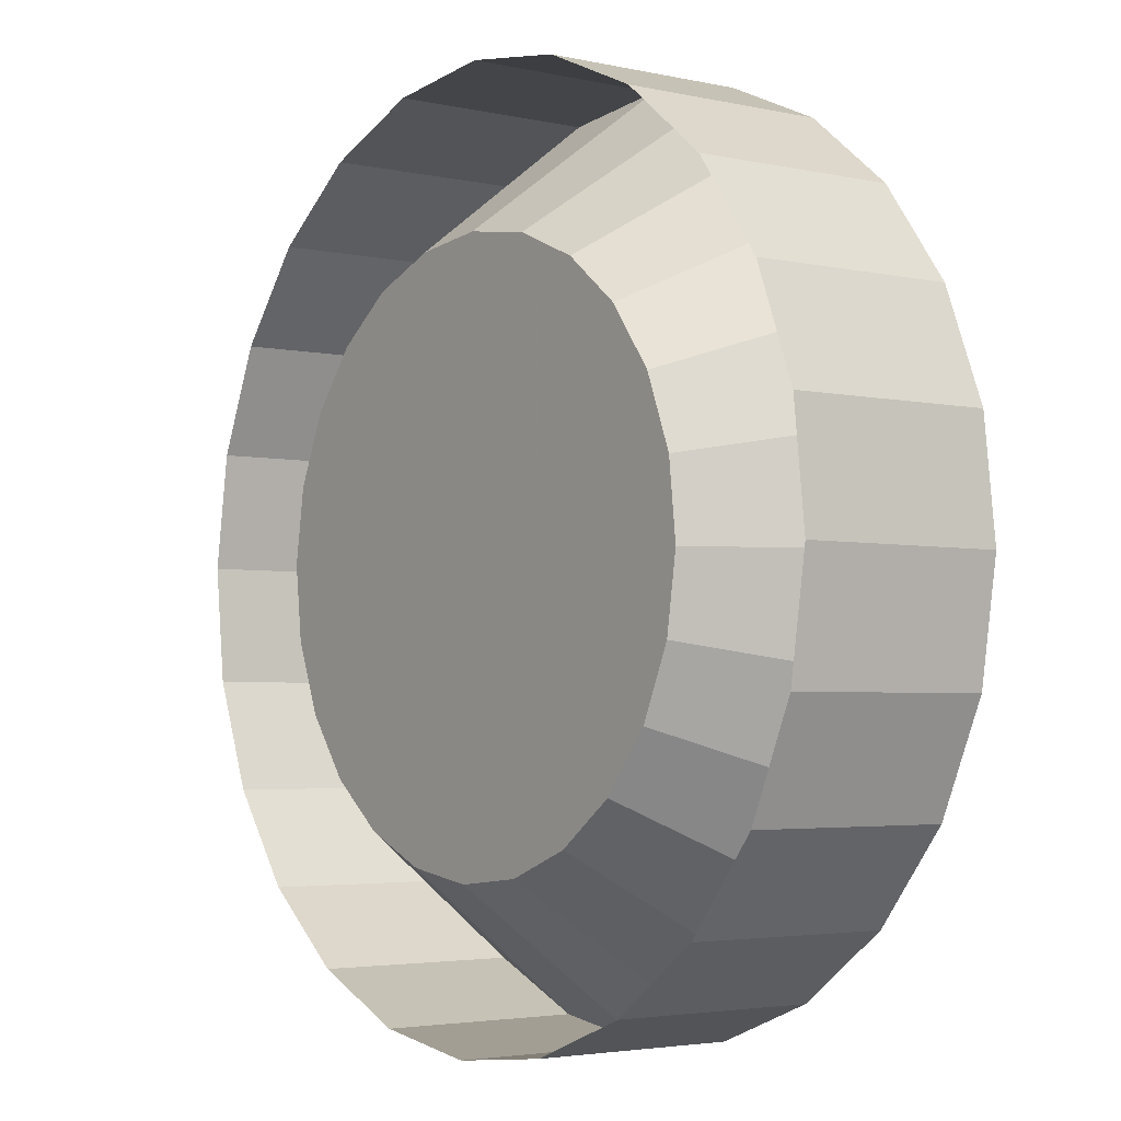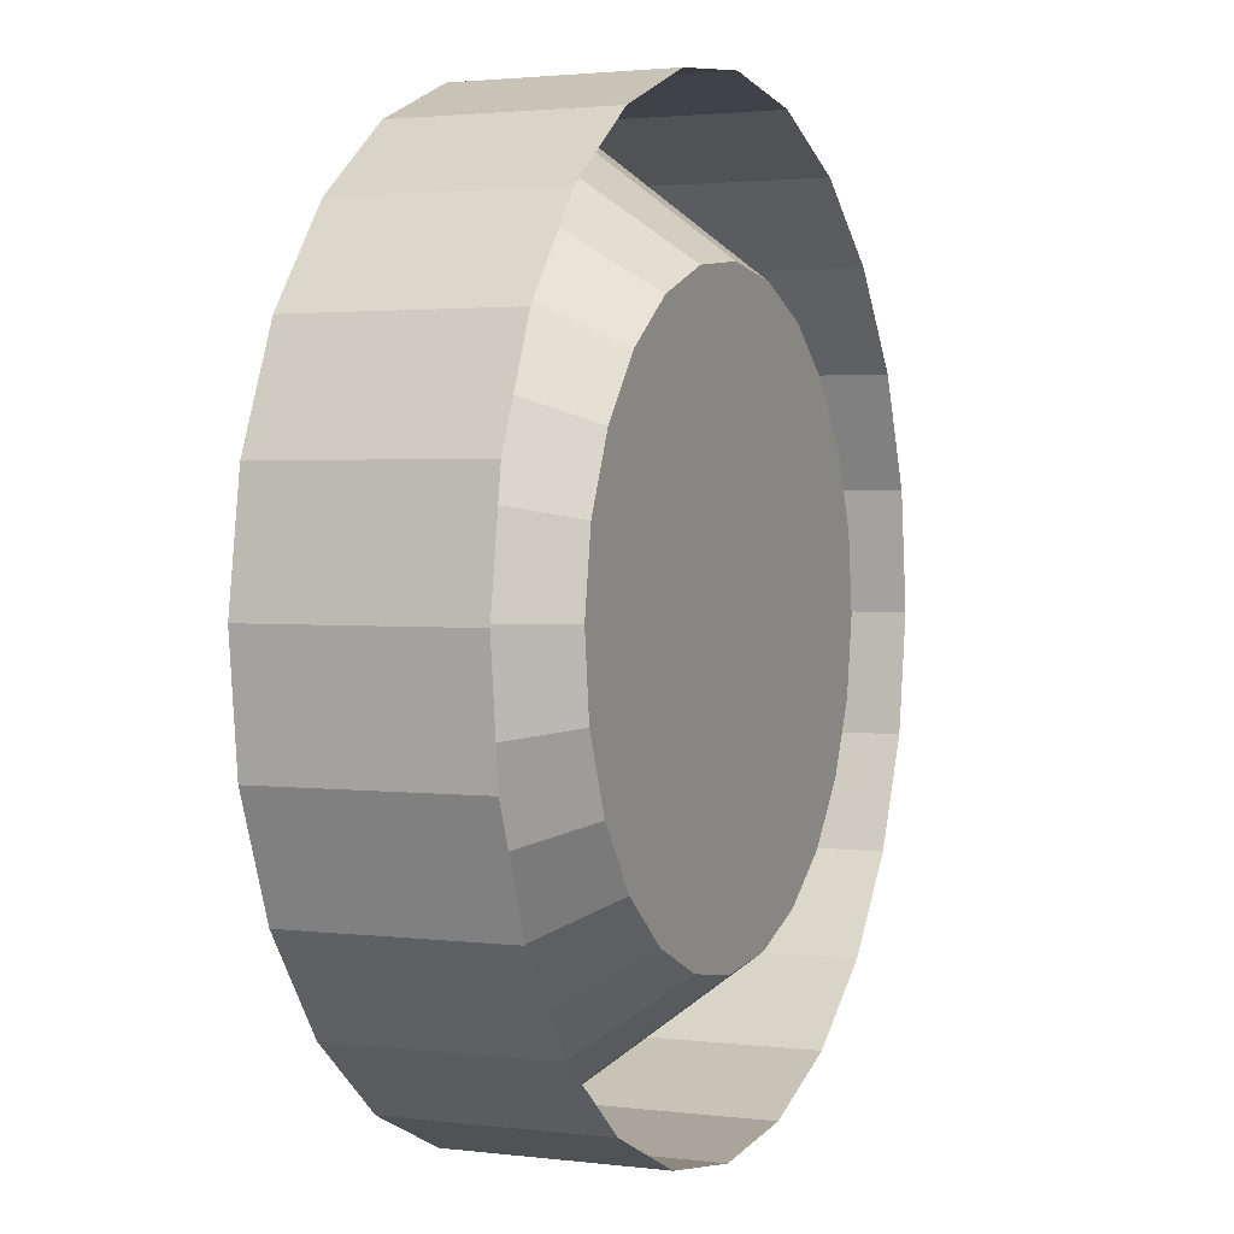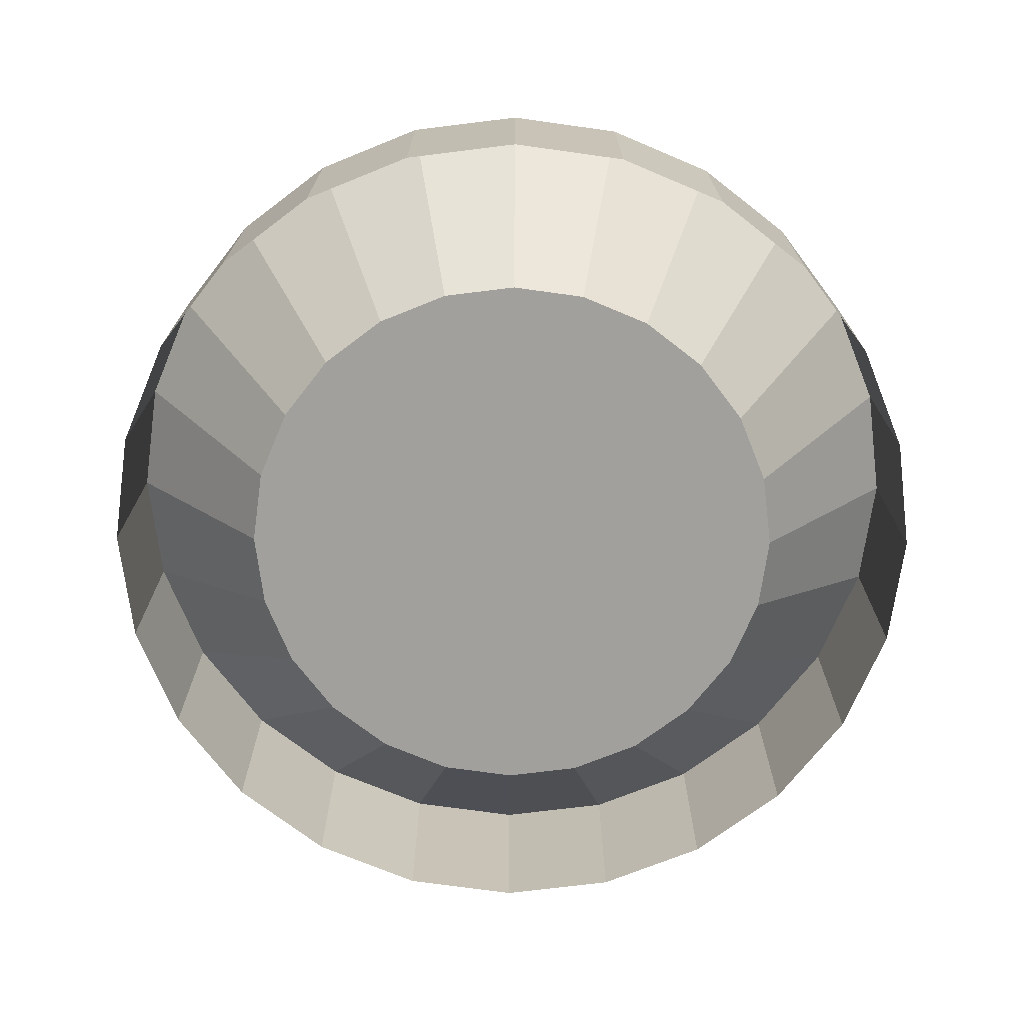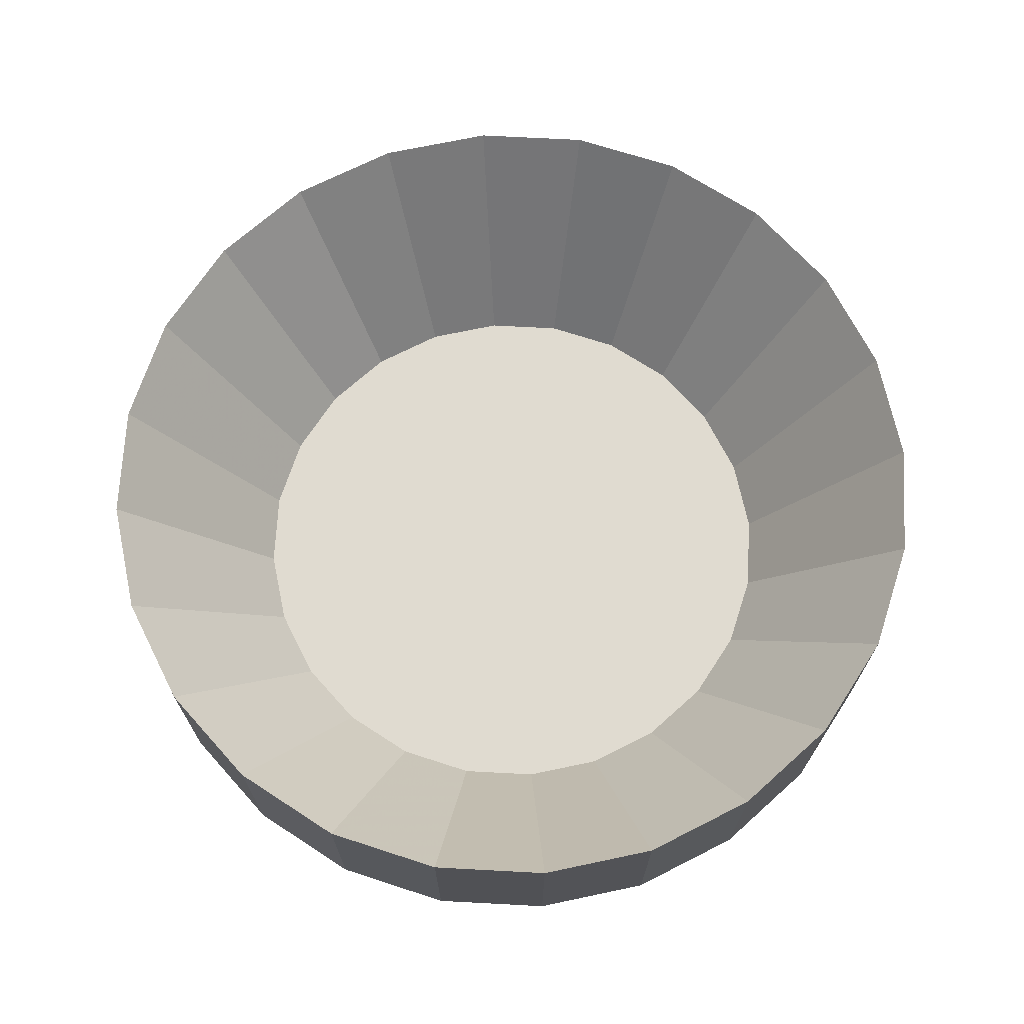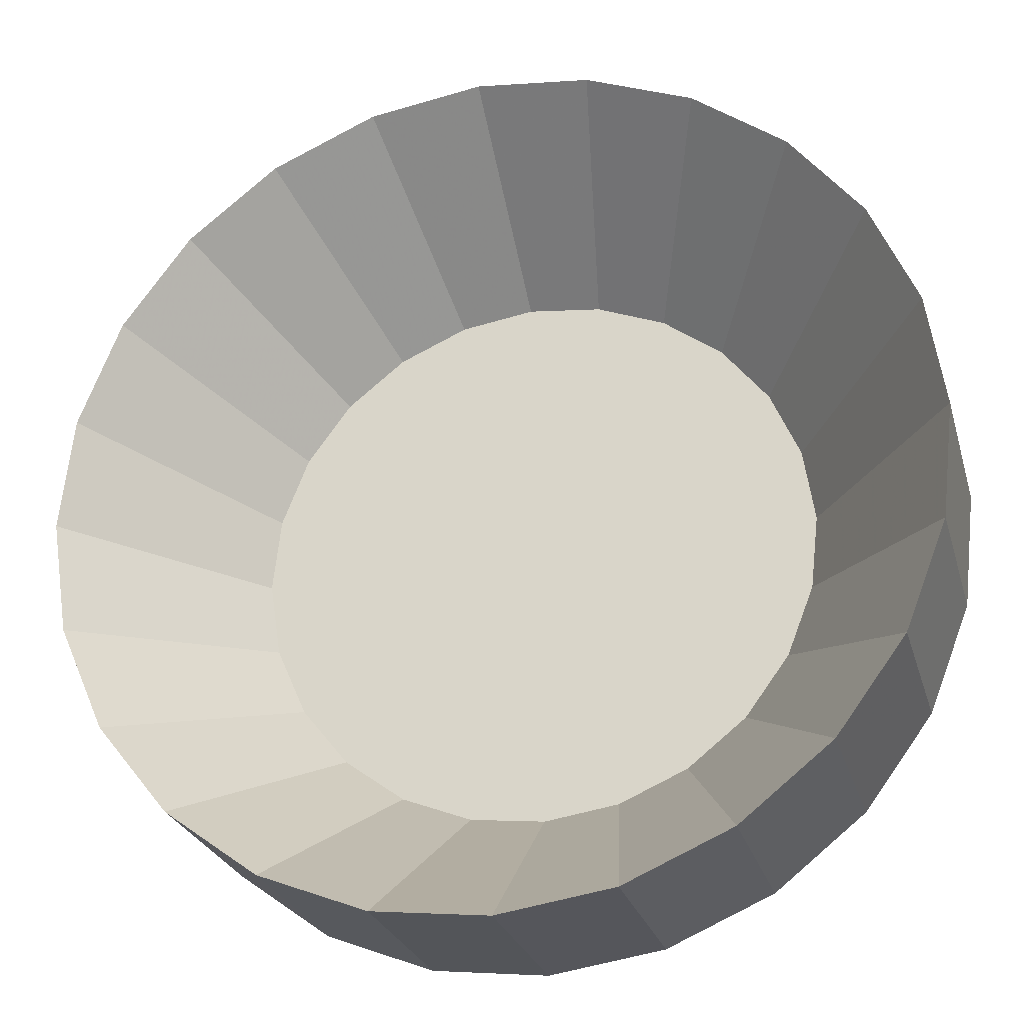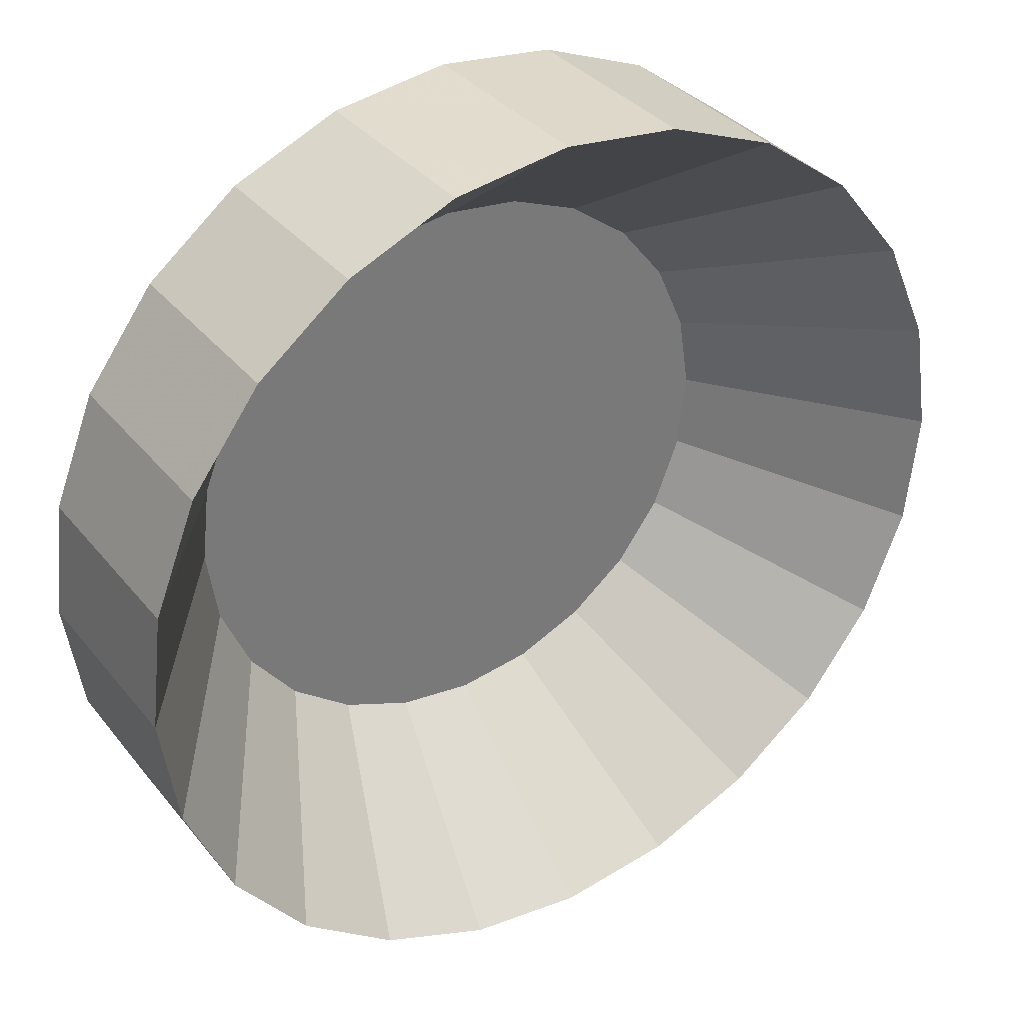
<metadata>
{"format":"obj","ext":"obj","renderer":"f3d","projection":"perspective","resolution":1024,"background":"white","views":[{"elev":-3.4,"azim":53.0,"up":"+Z"},{"elev":2.1,"azim":-66.1,"up":"+Z"},{"elev":-71.6,"azim":-14.3,"up":"+Y"},{"elev":69.8,"azim":41.7,"up":"+Y"},{"elev":-25.8,"azim":-165.2,"up":"+Z"},{"elev":34.3,"azim":147.1,"up":"+Z"}]}
</metadata>
<code>
o mesh3_mesh3-geometry
o mesh2_mesh2-geometry
o mesh1_mesh1-geometry
v 0.3489 -0.0808 -0.007005
v 0.3388 0.0808 0.08354
v 0.3388 -0.0808 0.08354
v 0.3489 0.0808 -0.007005
v 0.3057 0.0808 0.1684
v 0.3352 -0.0808 -0.09707
v 0.2213 -0.0808 0.05455
v 0.3057 -0.0808 0.1684
v 0.1996 -0.0808 0.11
v 0.3352 0.0808 -0.09707
v 0.2278 -0.0808 -0.004575
v 0.2517 0.0808 0.2418
v 0.1643 -0.0808 0.1579
v 0.2987 -0.0808 -0.1805
v 0.2189 -0.0808 -0.06339
v 0.2517 -0.0808 0.2418
v 0.195 -0.0808 -0.1179
v 0.2987 0.0808 -0.1805
v 0.1805 -0.0808 0.2987
v 0.1805 0.0808 0.2987
v 0.1579 -0.0808 -0.1643
v 0.2418 -0.0808 -0.2517
v 0.1179 -0.0808 0.195
v 0.2418 0.0808 -0.2517
v 0.09707 -0.0808 0.3352
v 0.09707 0.0808 0.3352
v 0.11 -0.0808 -0.1996
v 0.1684 0.0808 -0.3057
v 0.06339 -0.0808 0.2189
v 0.1684 -0.0808 -0.3057
v 0.007005 -0.0808 0.3489
v 0.007005 0.0808 0.3489
v 0.05455 -0.0808 -0.2213
v 0.08354 0.0808 -0.3388
v 0.004575 -0.0808 0.2278
v 0.08354 -0.0808 -0.3388
v -0.08354 -0.0808 0.3388
v -0.08354 0.0808 0.3388
v -0.004575 -0.0808 -0.2278
v -0.007005 0.0808 -0.3489
v -0.05455 -0.0808 0.2213
v -0.007005 -0.0808 -0.3489
v -0.1684 -0.0808 0.3057
v -0.1684 0.0808 0.3057
v -0.06339 -0.0808 -0.2189
v -0.09707 0.0808 -0.3352
v -0.11 -0.0808 0.1996
v -0.09707 -0.0808 -0.3352
v -0.2418 -0.0808 0.2517
v -0.2418 0.0808 0.2517
v -0.1179 -0.0808 -0.195
v -0.1805 0.0808 -0.2987
v -0.1579 -0.0808 0.1643
v -0.1805 -0.0808 -0.2987
v -0.2987 0.0808 0.1805
v -0.1643 -0.0808 -0.1579
v -0.2517 0.0808 -0.2418
v -0.2987 -0.0808 0.1805
v -0.195 -0.0808 0.1179
v -0.2517 -0.0808 -0.2418
v -0.3352 0.0808 0.09707
v -0.1996 -0.0808 -0.11
v -0.3057 -0.0808 -0.1684
v -0.3057 0.0808 -0.1684
v -0.3352 -0.0808 0.09707
v -0.2189 -0.0808 0.06339
v -0.3489 0.0808 0.007005
v -0.2213 -0.0808 -0.05455
v -0.3388 0.0808 -0.08354
v -0.3388 -0.0808 -0.08354
v -0.3489 -0.0808 0.007005
v -0.2278 -0.0808 0.004575
f 7 15 11
f 11 15 7
f 9 15 7
f 7 15 9
f 13 17 9
f 9 17 13
f 9 17 15
f 15 17 9
f 13 21 17
f 17 21 13
f 23 21 13
f 13 21 23
f 23 27 21
f 21 27 23
f 29 27 23
f 23 27 29
f 29 33 27
f 27 33 29
f 35 33 29
f 29 33 35
f 35 39 33
f 33 39 35
f 41 39 35
f 35 39 41
f 41 45 39
f 39 45 41
f 47 45 41
f 41 45 47
f 47 51 45
f 45 51 47
f 53 51 47
f 47 51 53
f 53 56 51
f 51 56 53
f 59 56 53
f 53 56 59
f 59 62 56
f 56 62 59
f 66 62 59
f 59 62 66
f 66 68 62
f 62 68 66
f 68 66 72
f 72 66 68
f 1 2 3
f 2 1 4
f 3 2 1
f 4 1 2
f 5 3 2
f 2 3 5
f 6 4 1
f 1 4 6
f 4 7 2
f 2 7 4
f 3 5 8
f 8 5 3
f 2 9 5
f 5 9 2
f 4 6 10
f 10 6 4
f 7 4 11
f 11 4 7
f 9 2 7
f 7 2 9
f 12 8 5
f 5 8 12
f 13 5 9
f 9 5 13
f 14 10 6
f 6 10 14
f 15 4 10
f 10 4 15
f 4 15 11
f 11 15 4
f 8 12 16
f 16 12 8
f 5 13 12
f 12 13 5
f 10 14 18
f 18 14 10
f 10 17 15
f 15 17 10
f 12 19 16
f 16 19 12
f 13 20 12
f 12 20 13
f 22 18 14
f 14 18 22
f 17 10 18
f 18 10 17
f 19 12 20
f 20 12 19
f 20 13 23
f 23 13 20
f 18 21 17
f 17 21 18
f 18 22 24
f 24 22 18
f 20 25 19
f 19 25 20
f 23 26 20
f 20 26 23
f 21 18 24
f 24 18 21
f 22 28 24
f 24 28 22
f 25 20 26
f 26 20 25
f 26 23 29
f 29 23 26
f 24 27 21
f 21 27 24
f 28 22 30
f 30 22 28
f 27 24 28
f 28 24 27
f 26 31 25
f 25 31 26
f 29 32 26
f 26 32 29
f 30 34 28
f 28 34 30
f 28 33 27
f 27 33 28
f 31 26 32
f 32 26 31
f 32 29 35
f 35 29 32
f 34 30 36
f 36 30 34
f 33 28 34
f 34 28 33
f 32 37 31
f 31 37 32
f 35 38 32
f 32 38 35
f 36 40 34
f 34 40 36
f 34 39 33
f 33 39 34
f 37 32 38
f 38 32 37
f 38 35 41
f 41 35 38
f 40 36 42
f 42 36 40
f 39 34 40
f 40 34 39
f 38 43 37
f 37 43 38
f 41 44 38
f 38 44 41
f 42 46 40
f 40 46 42
f 40 45 39
f 39 45 40
f 43 38 44
f 44 38 43
f 44 41 47
f 47 41 44
f 46 42 48
f 48 42 46
f 45 40 46
f 46 40 45
f 44 49 43
f 43 49 44
f 47 50 44
f 44 50 47
f 48 52 46
f 46 52 48
f 46 51 45
f 45 51 46
f 49 44 50
f 50 44 49
f 50 47 53
f 53 47 50
f 52 48 54
f 54 48 52
f 51 46 52
f 52 46 51
f 55 49 50
f 50 49 55
f 53 55 50
f 50 55 53
f 54 57 52
f 52 57 54
f 52 56 51
f 51 56 52
f 49 55 58
f 58 55 49
f 55 53 59
f 59 53 55
f 57 54 60
f 60 54 57
f 56 52 57
f 57 52 56
f 61 58 55
f 55 58 61
f 59 61 55
f 55 61 59
f 63 57 60
f 60 57 63
f 64 56 57
f 57 56 64
f 58 61 65
f 65 61 58
f 61 59 66
f 66 59 61
f 56 64 62
f 62 64 56
f 57 63 64
f 64 63 57
f 67 65 61
f 61 65 67
f 66 67 61
f 61 67 66
f 69 62 64
f 64 62 69
f 70 64 63
f 63 64 70
f 65 67 71
f 71 67 65
f 67 66 72
f 72 66 67
f 62 69 68
f 68 69 62
f 64 70 69
f 69 70 64
f 69 71 67
f 67 71 69
f 72 69 67
f 67 69 72
f 69 72 68
f 68 72 69
f 71 69 70
f 70 69 71

</code>
